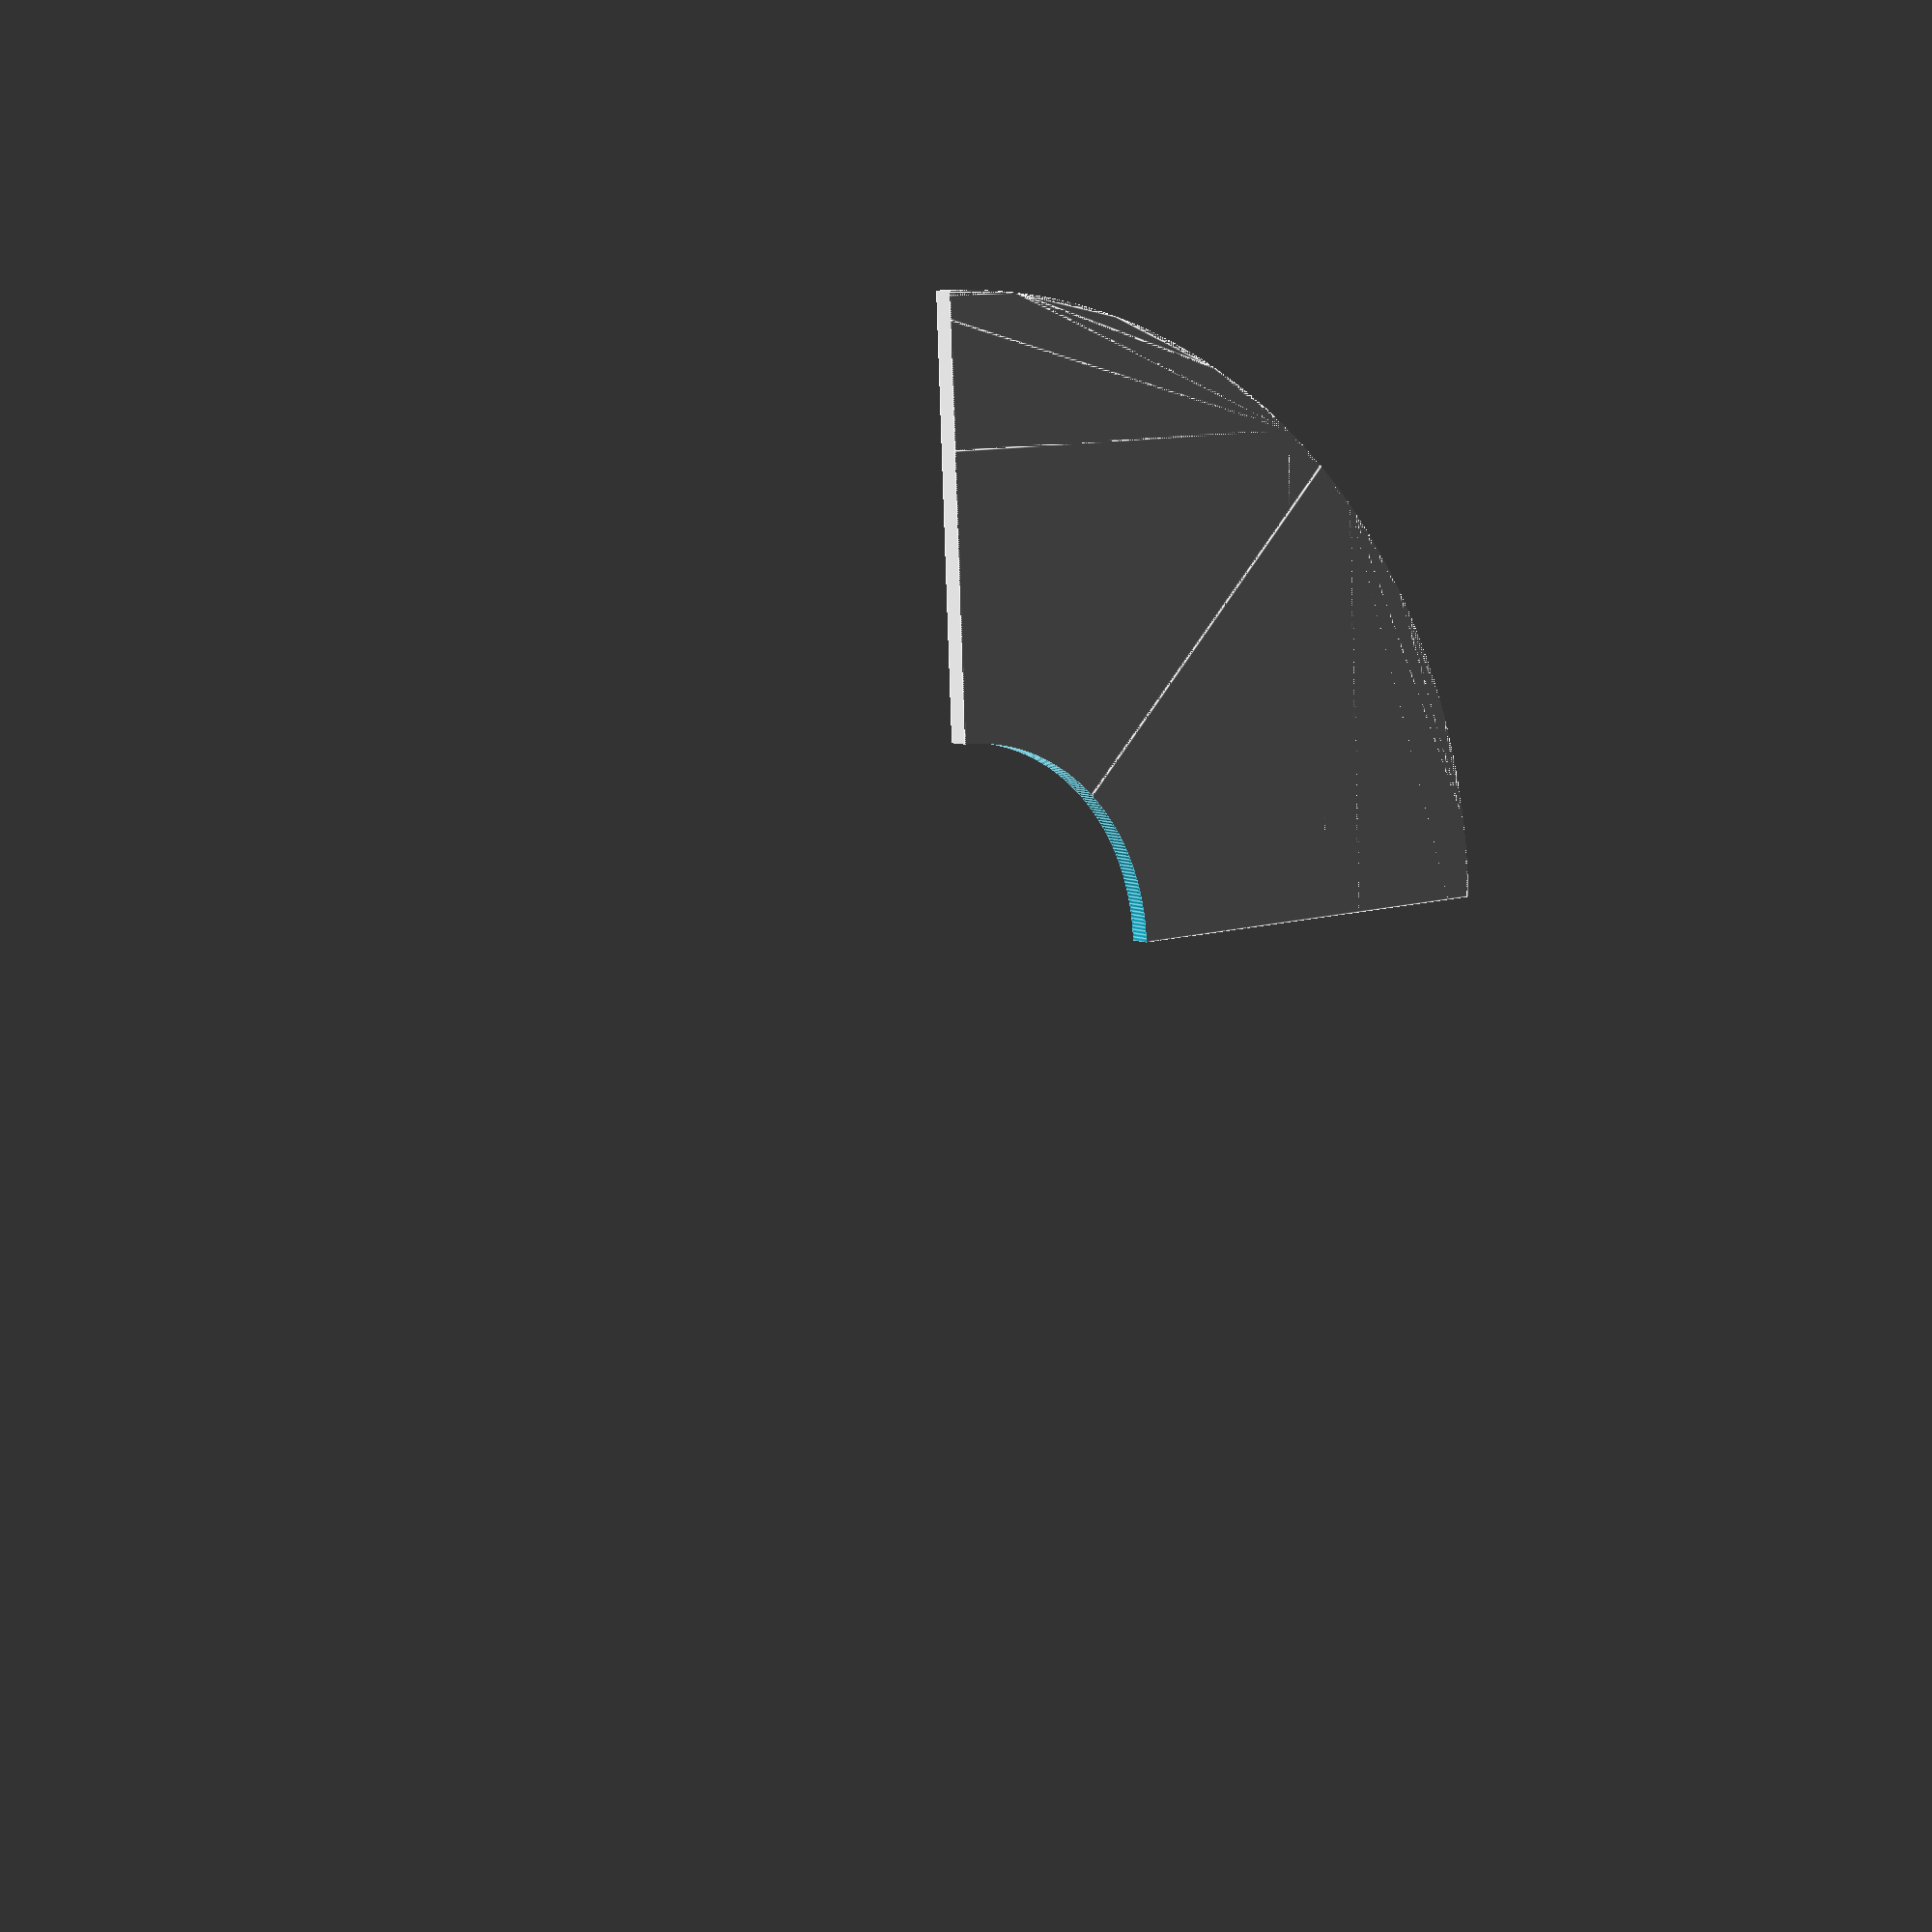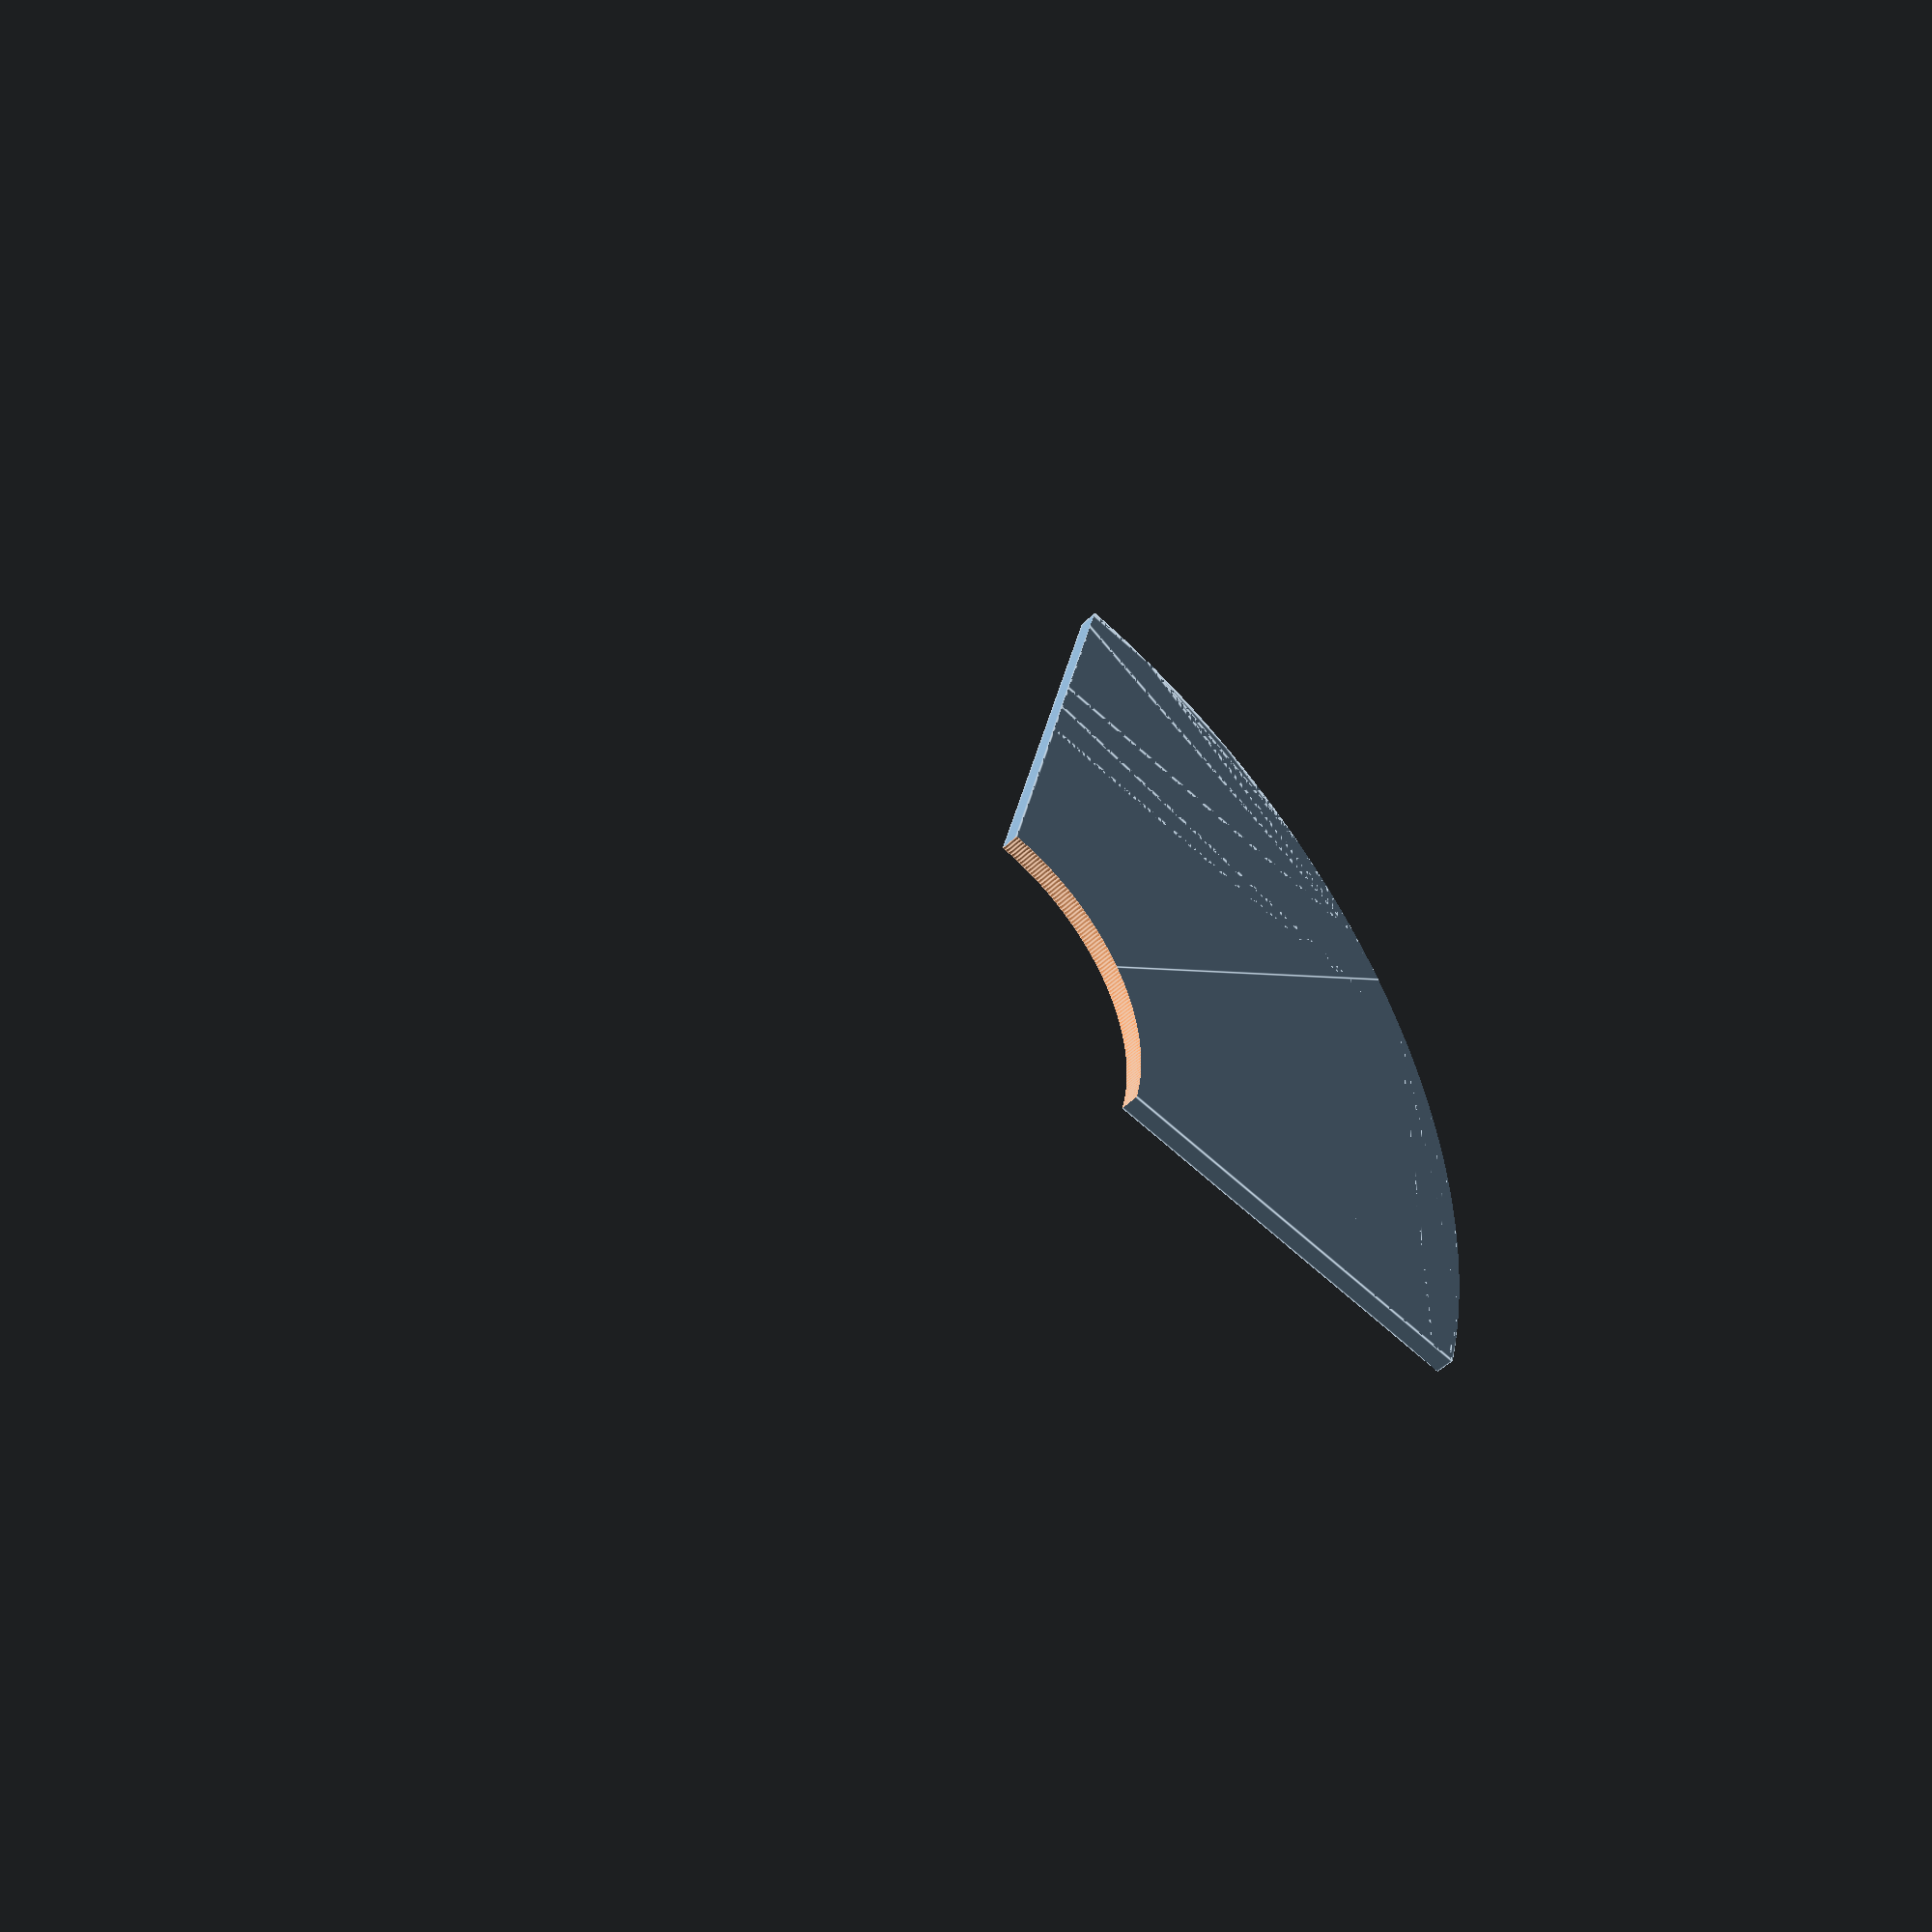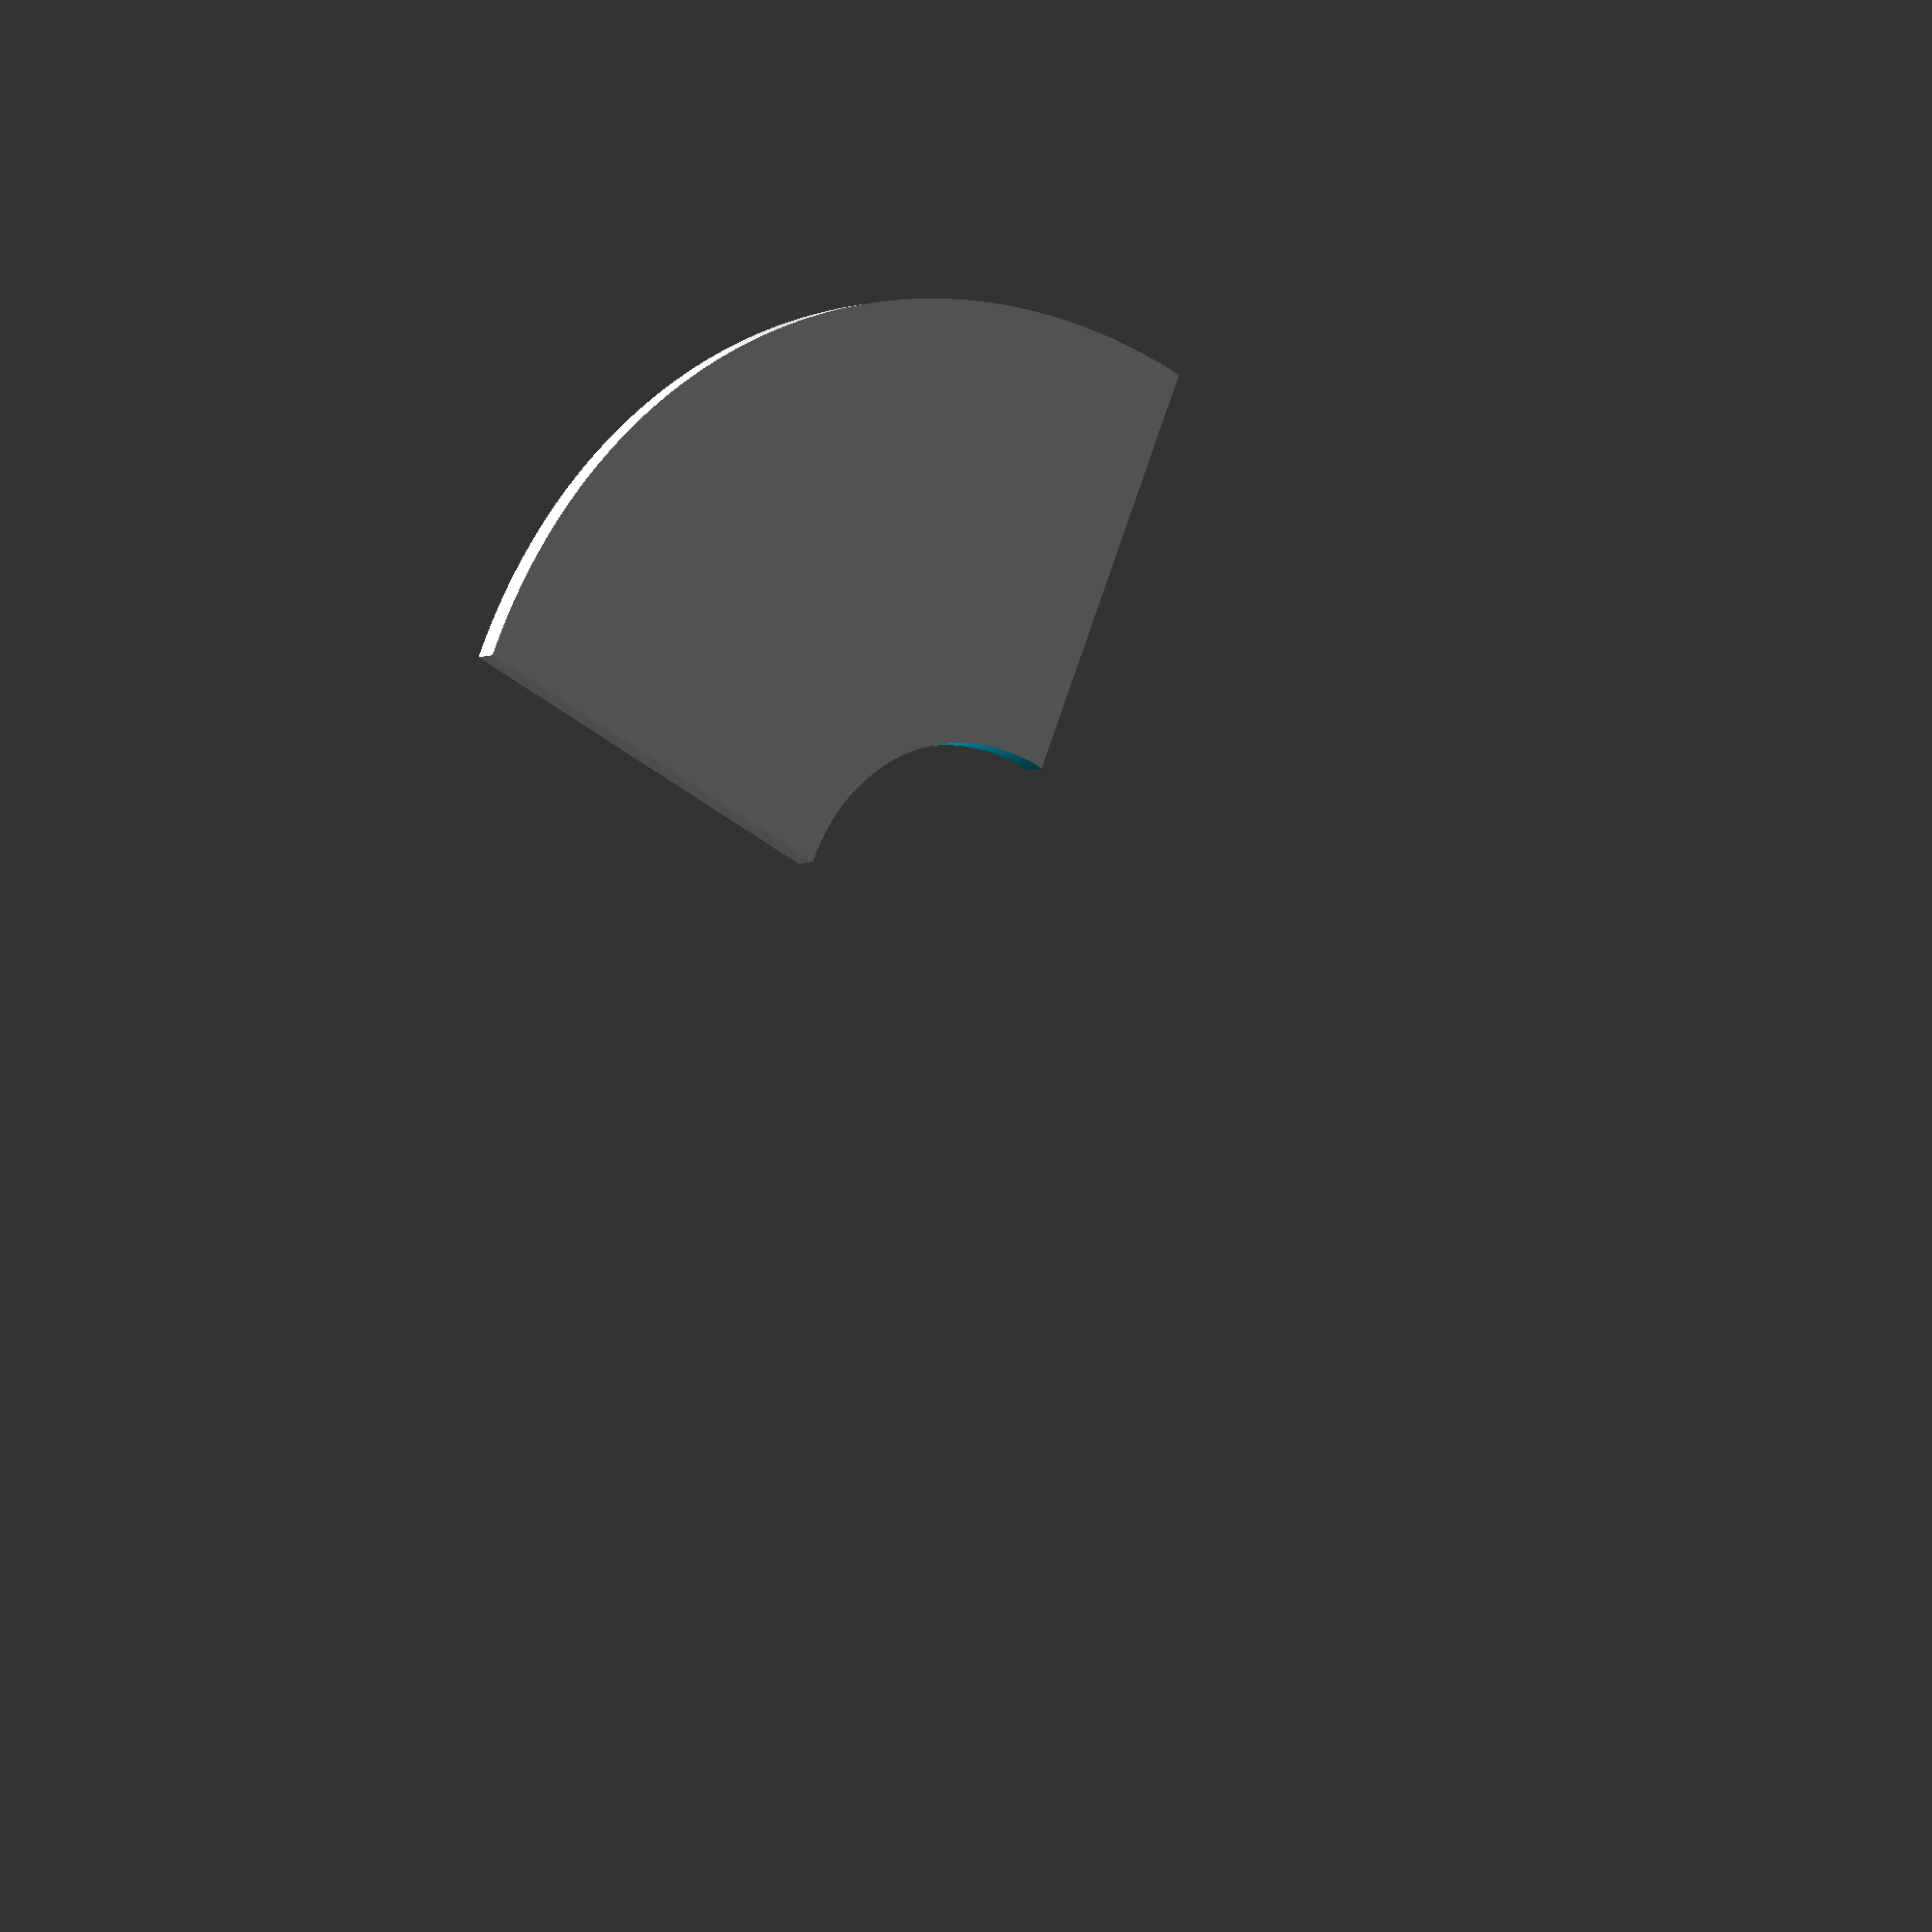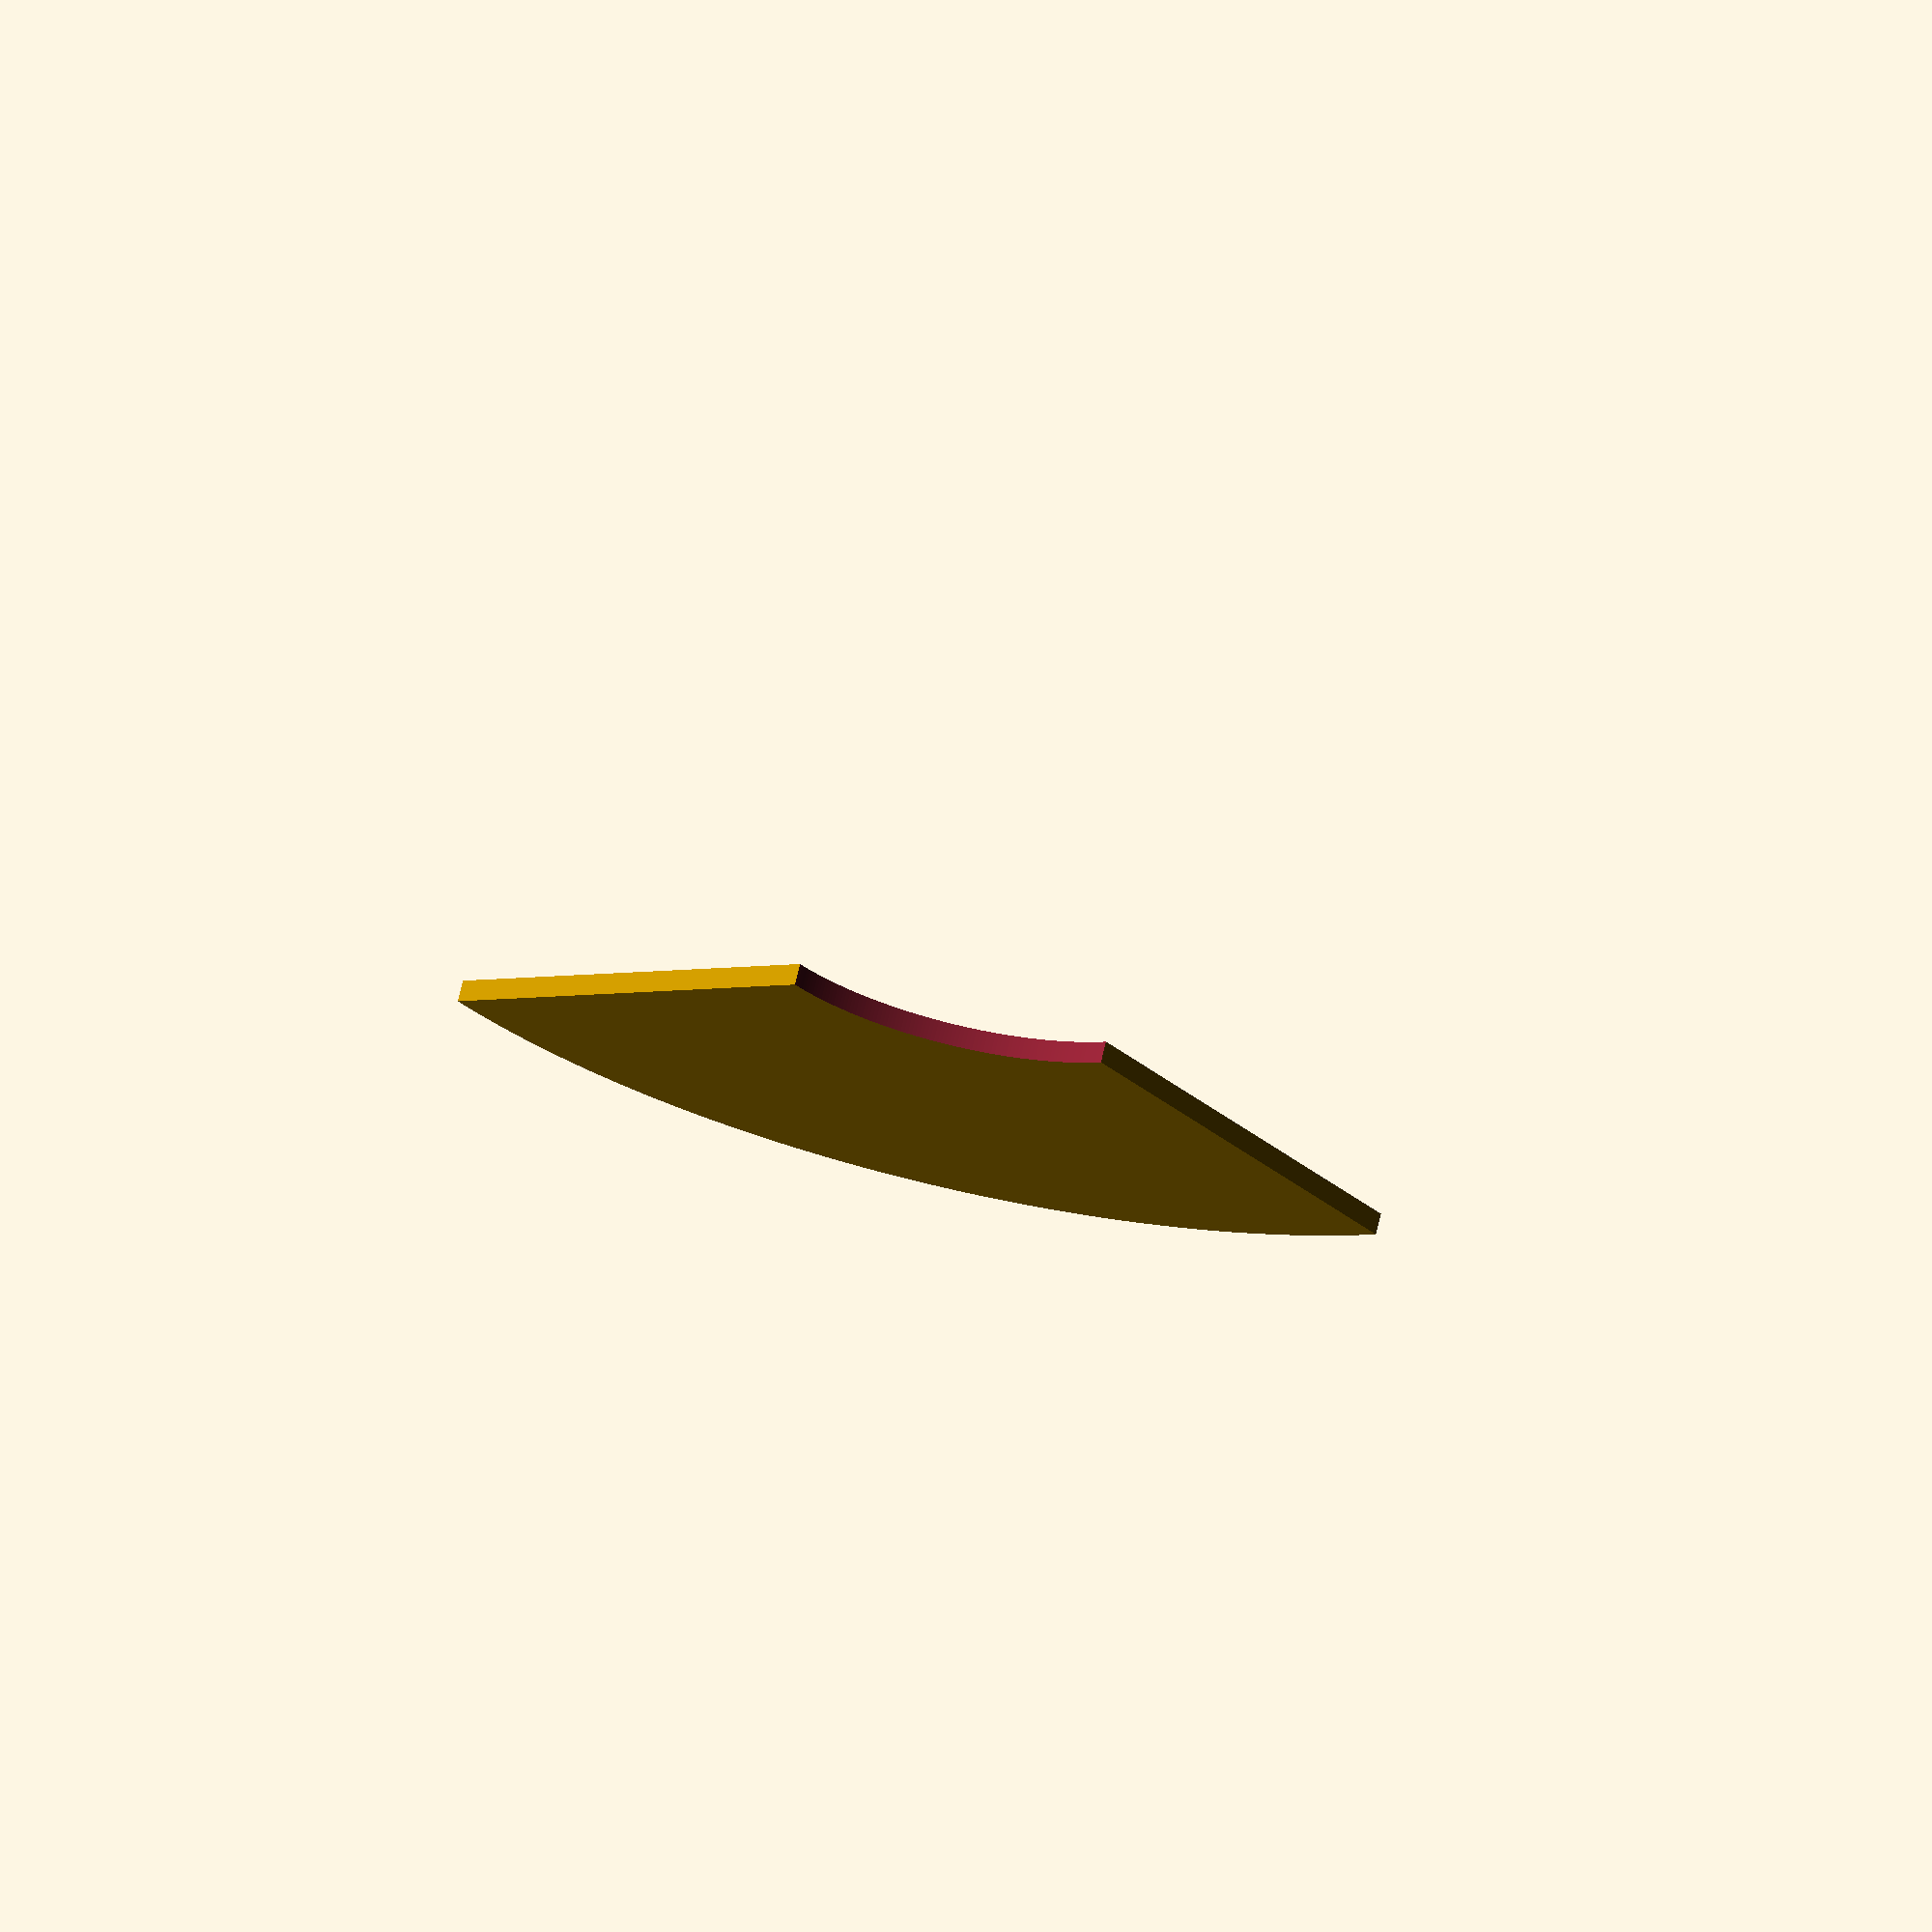
<openscad>
// Unit of length: Unit.MM
intersection()
{
   difference()
   {
      circle(d = 60.0, $fn = 360);
      circle(d = 20.0, $fn = 360);
   }
   polygon(points = [[0.0, 0.0], [-30.01, 0.0052], [-30.01, -30.01], [30.01, -30.01], [0.0052, -30.01]], convexity = 2);
}

</openscad>
<views>
elev=173.1 azim=357.6 roll=216.8 proj=p view=edges
elev=224.1 azim=254.7 roll=39.8 proj=p view=edges
elev=187.2 azim=336.8 roll=38.7 proj=o view=wireframe
elev=288.8 azim=320.8 roll=13.1 proj=o view=solid
</views>
